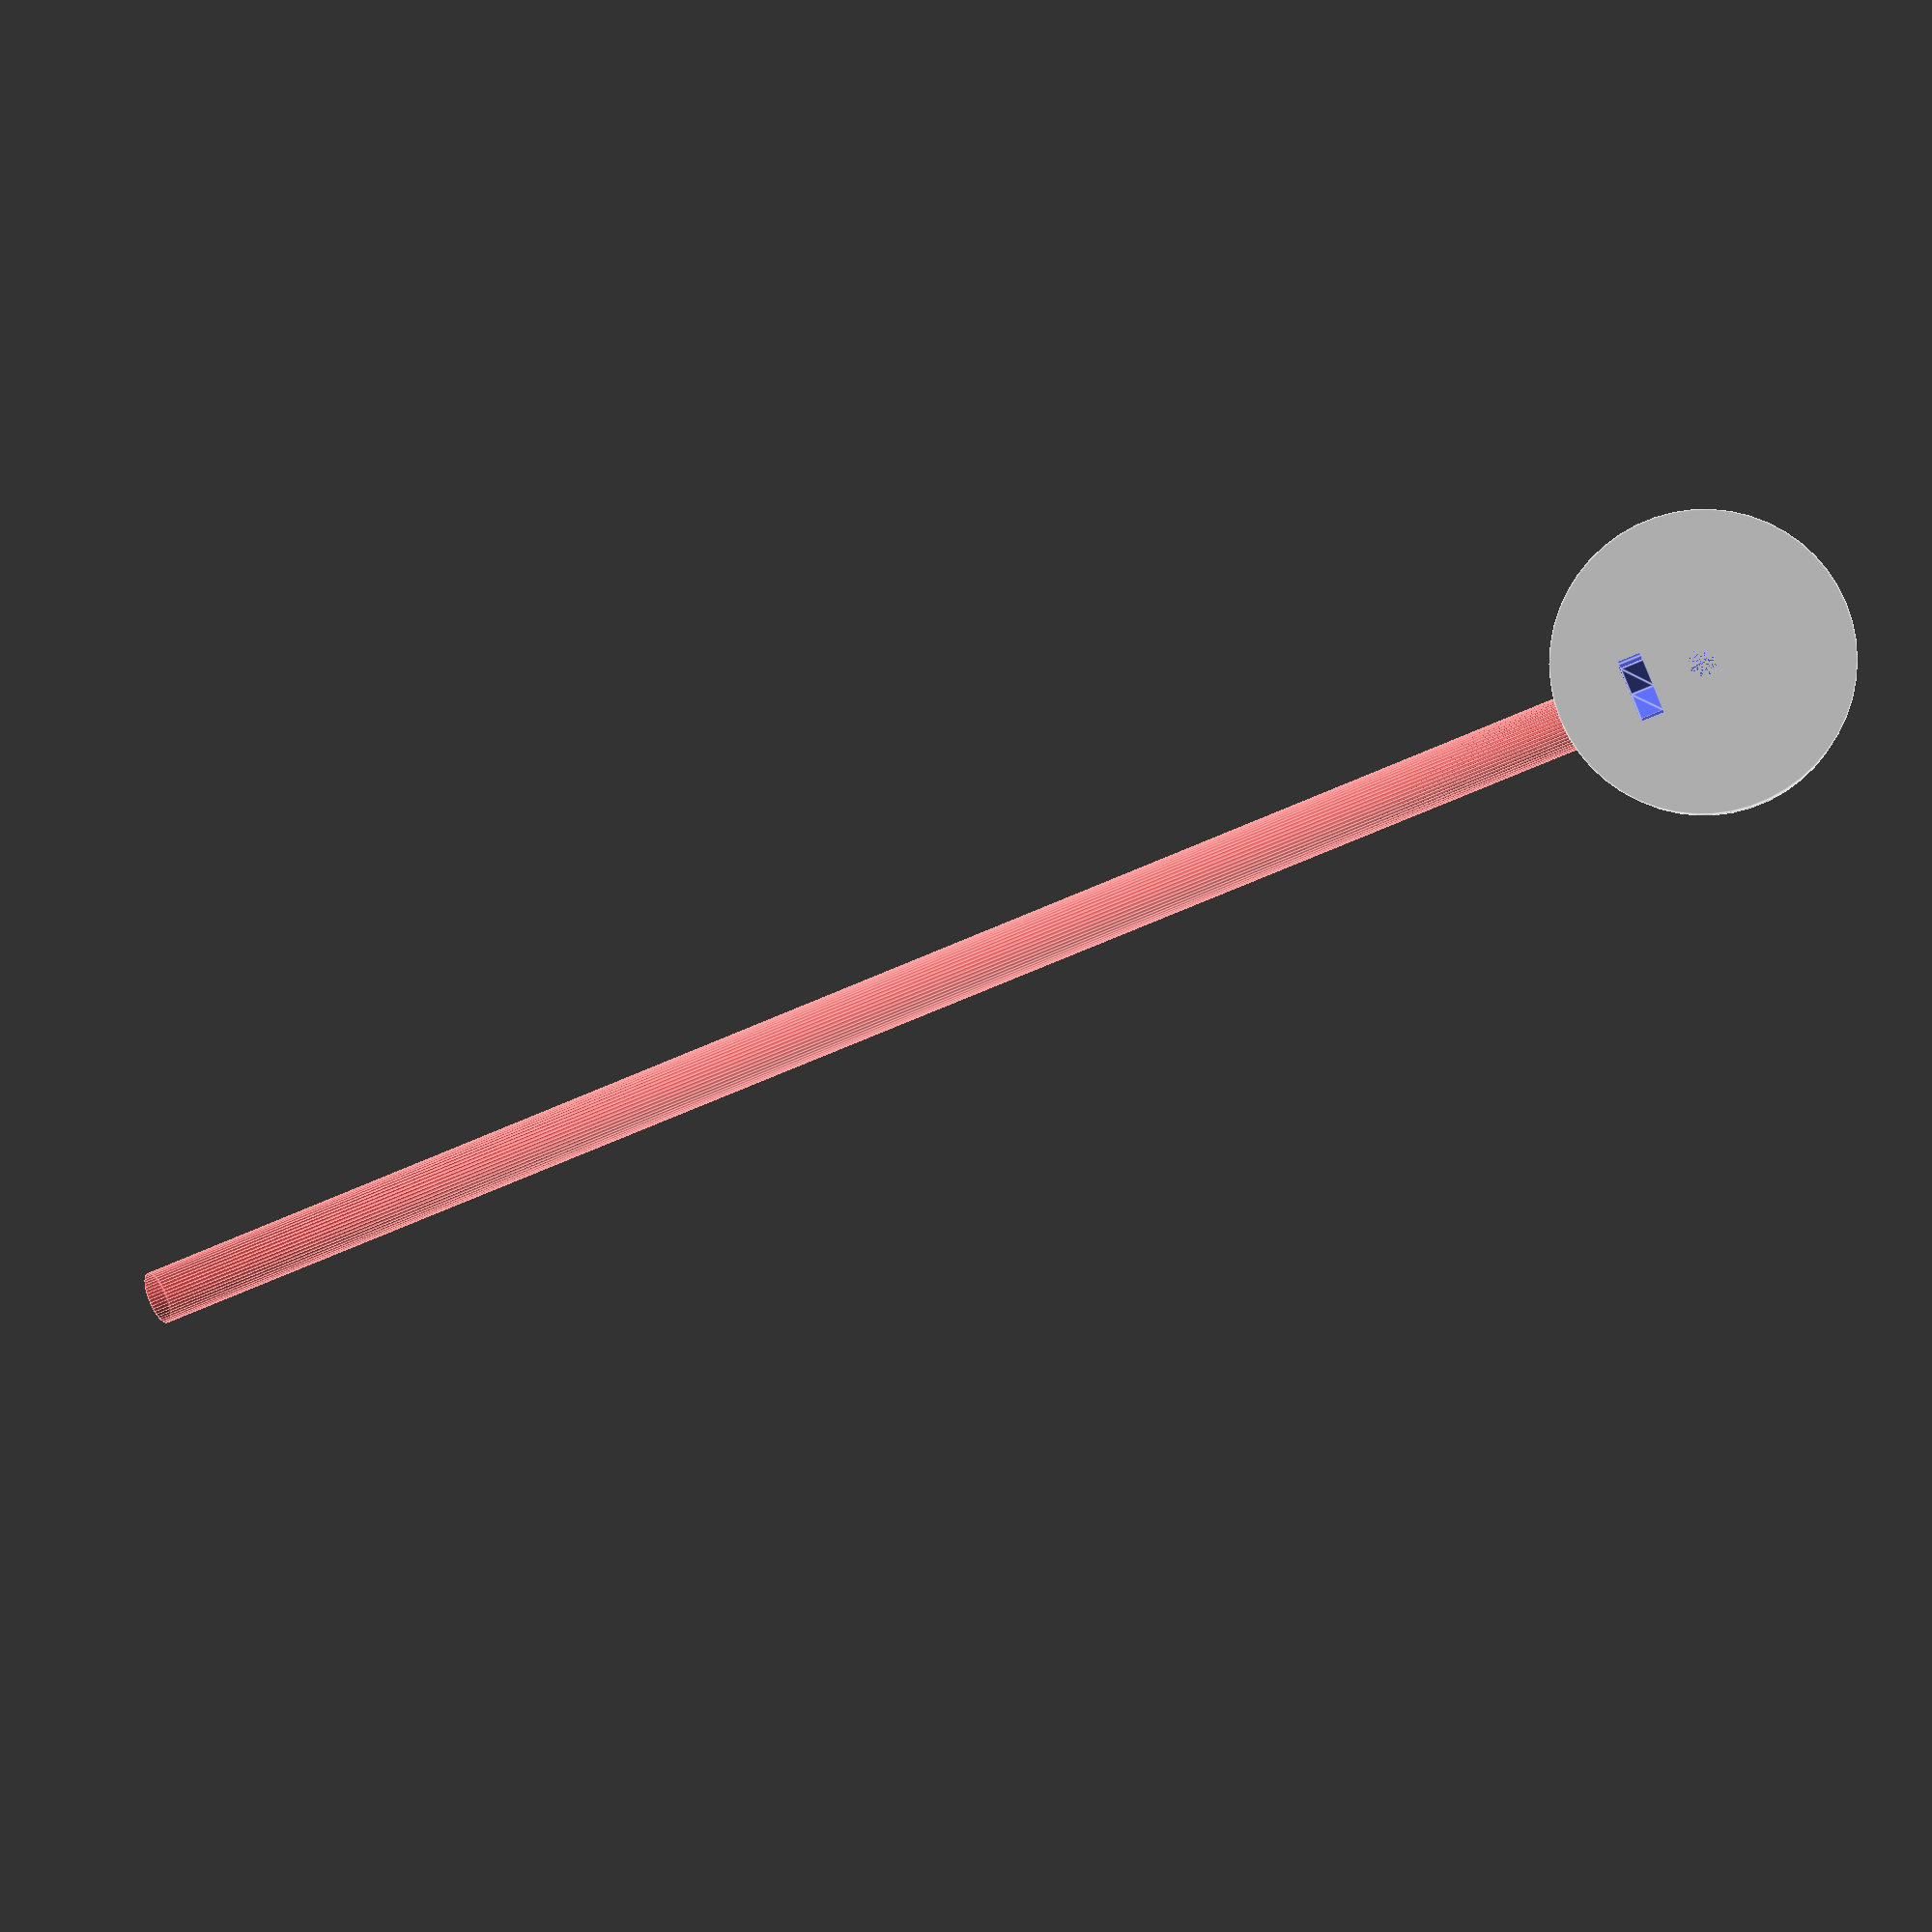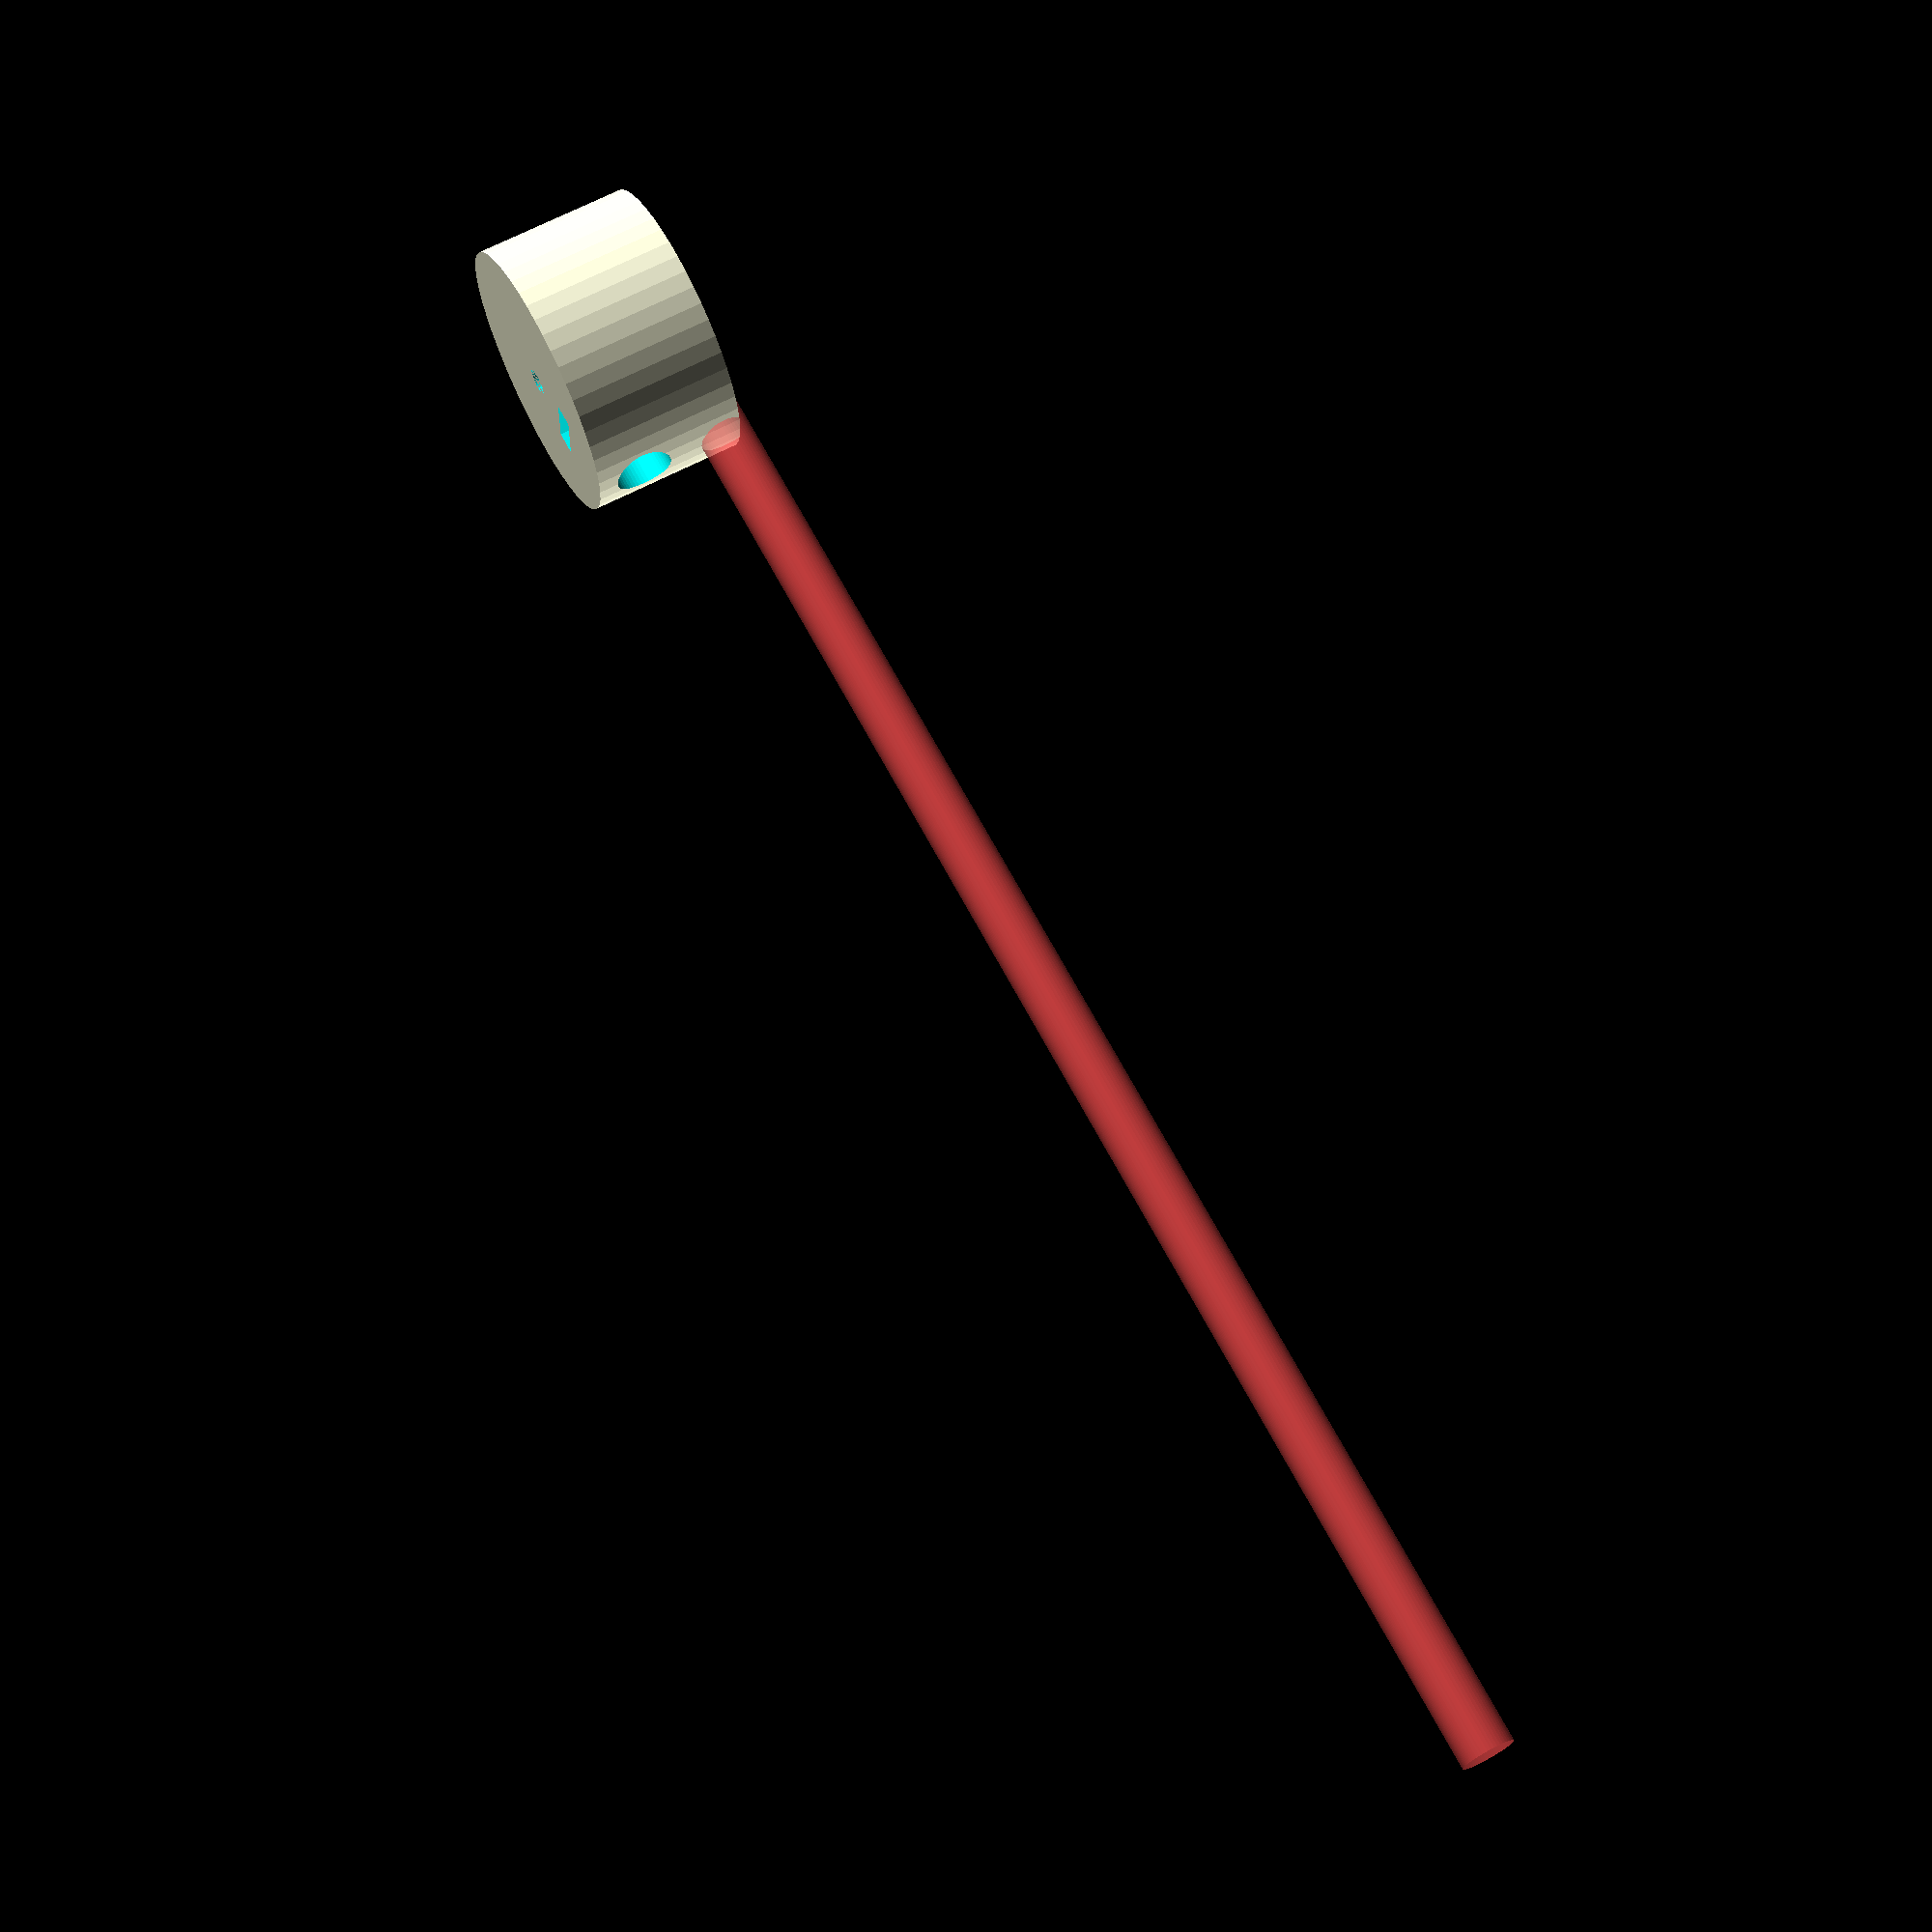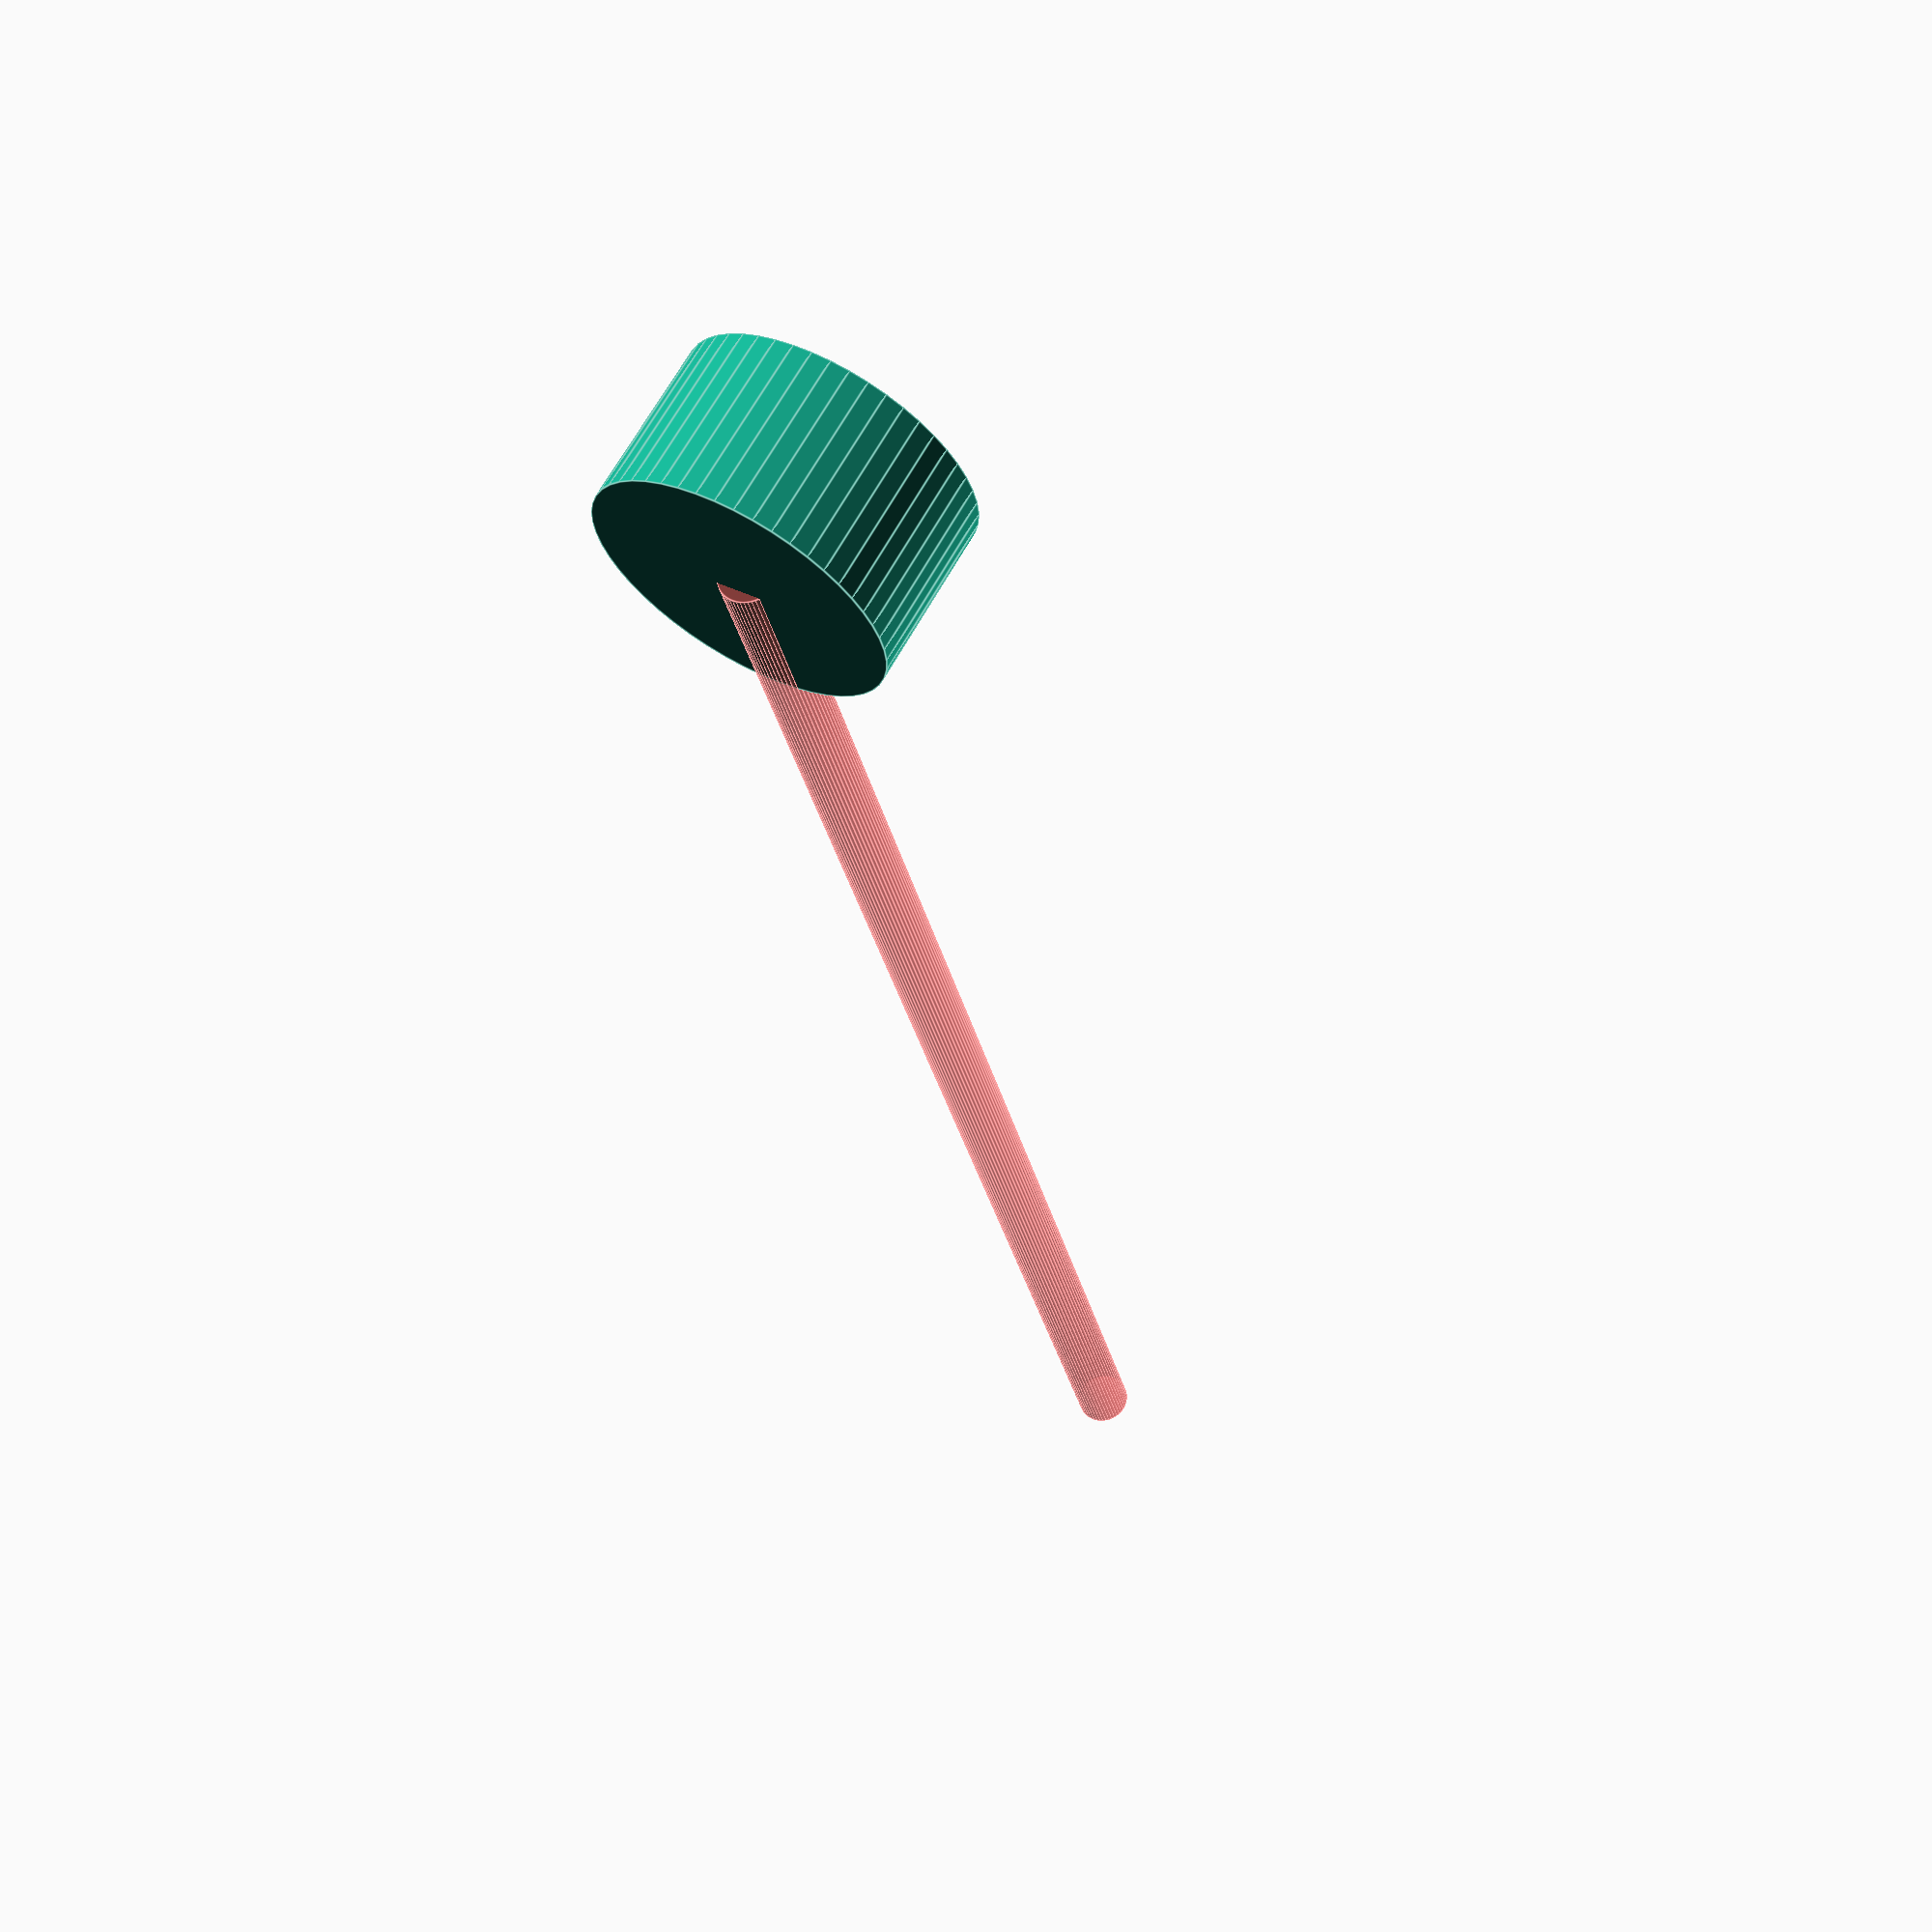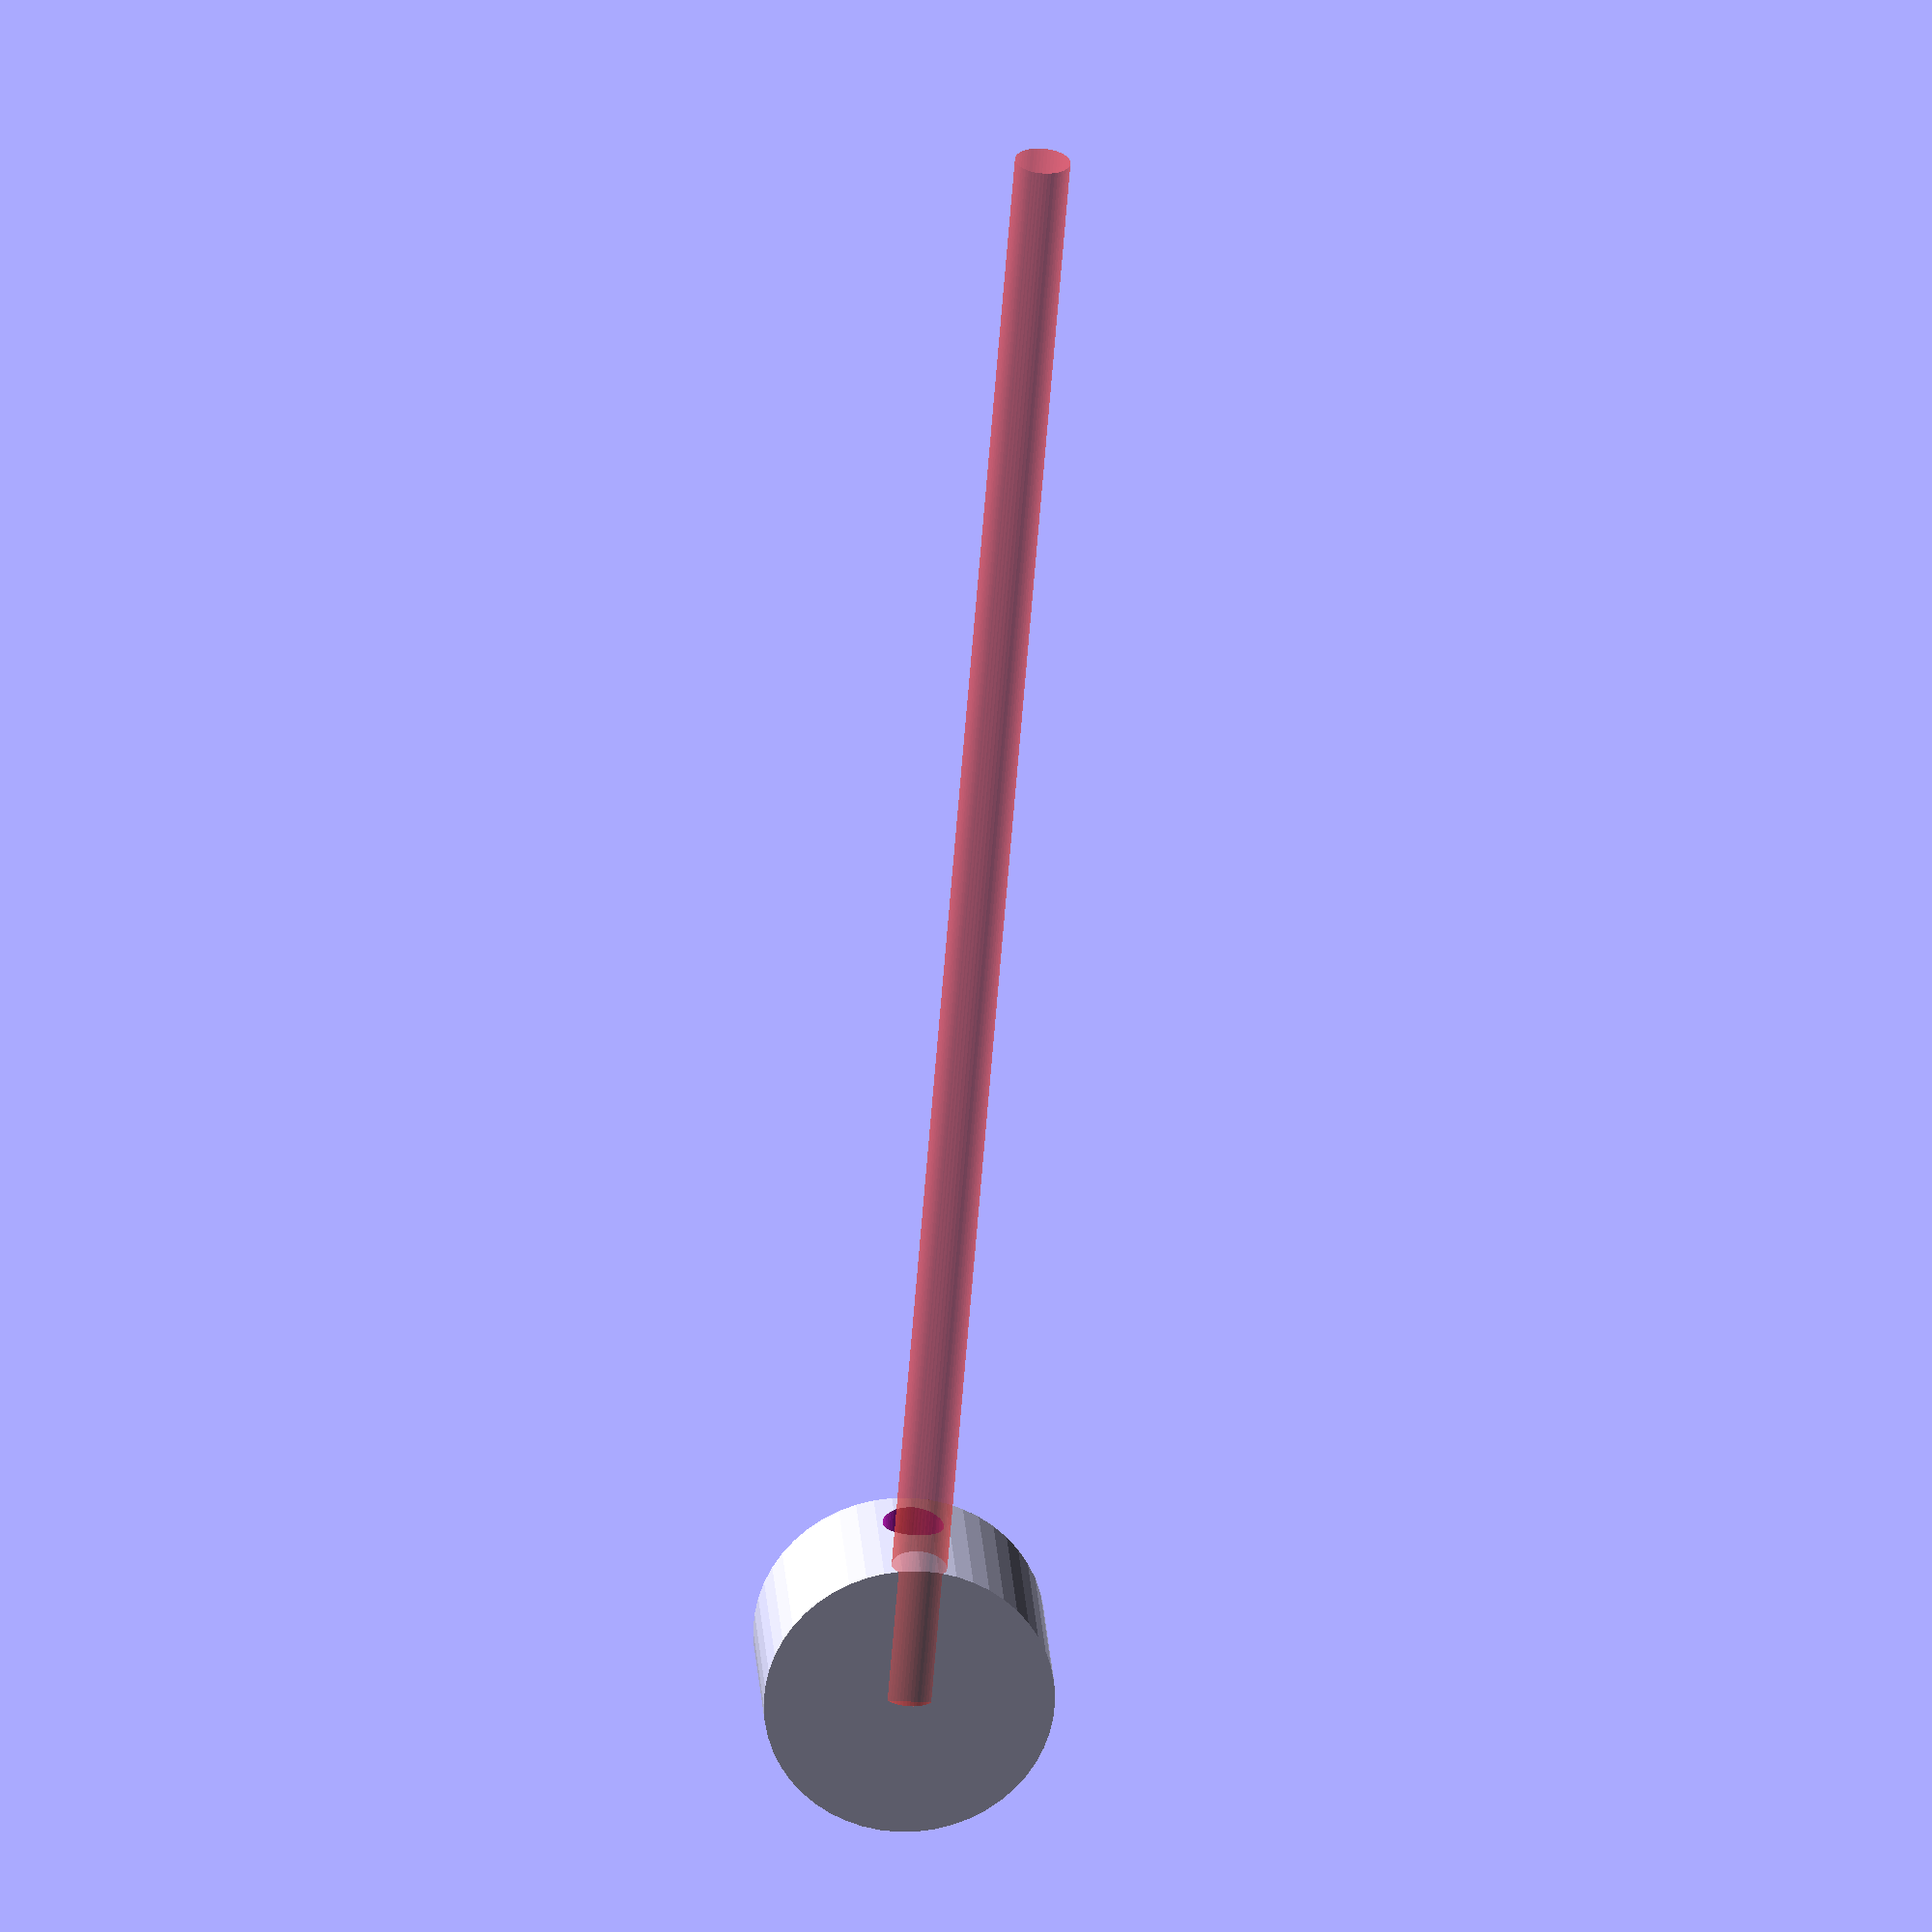
<openscad>
$fn = 50;


difference() {
	union() {
		cylinder(h = 19, r = 17.0000000000);
	}
	union() {
		translate(v = [12, 0, 6.0000000000]) {
			rotate(a = [0, 90, 0]) {
				difference() {
					union() {
						translate(v = [0, 0, -12.0000000000]) {
							cylinder(h = 12, r = 1.5000000000);
						}
						translate(v = [0, 0, -1.9000000000]) {
							cylinder(h = 1.9000000000, r1 = 1.8000000000, r2 = 3.6000000000);
						}
						cylinder(h = 250, r = 3.6000000000);
						translate(v = [0, 0, -12.0000000000]) {
							cylinder(h = 12, r = 1.8000000000);
						}
						translate(v = [0, 0, -12.0000000000]) {
							cylinder(h = 12, r = 1.5000000000);
						}
					}
					union();
				}
			}
		}
		translate(v = [6.0000000000, 0, 6.0000000000]) {
			rotate(a = [0, 90, 0]) {
				difference() {
					union() {
						translate(v = [0.0000000000, -3.5702500000, 0]) {
							cube(size = [20, 7.1405000000, 2.7500000000]);
						}
						linear_extrude(height = 2.7500000000) {
							polygon(points = [[3.5870000000, 0.0000000000], [1.7935000000, 3.1064331234], [-1.7935000000, 3.1064331234], [-3.5870000000, 0.0000000000], [-1.7935000000, -3.1064331234], [1.7935000000, -3.1064331234]]);
						}
					}
					union();
				}
			}
		}
		#translate(v = [0, 0, 17.0000000000]) {
			rotate(a = [0, 90, 0]) {
				cylinder(h = 200, r = 3.2500000000);
			}
		}
		cylinder(h = 12, r = 1.6250000000);
	}
}
</openscad>
<views>
elev=358.7 azim=22.1 roll=189.3 proj=p view=edges
elev=115.0 azim=356.0 roll=298.3 proj=p view=solid
elev=113.3 azim=256.7 roll=151.1 proj=p view=edges
elev=333.2 azim=274.5 roll=356.3 proj=o view=wireframe
</views>
